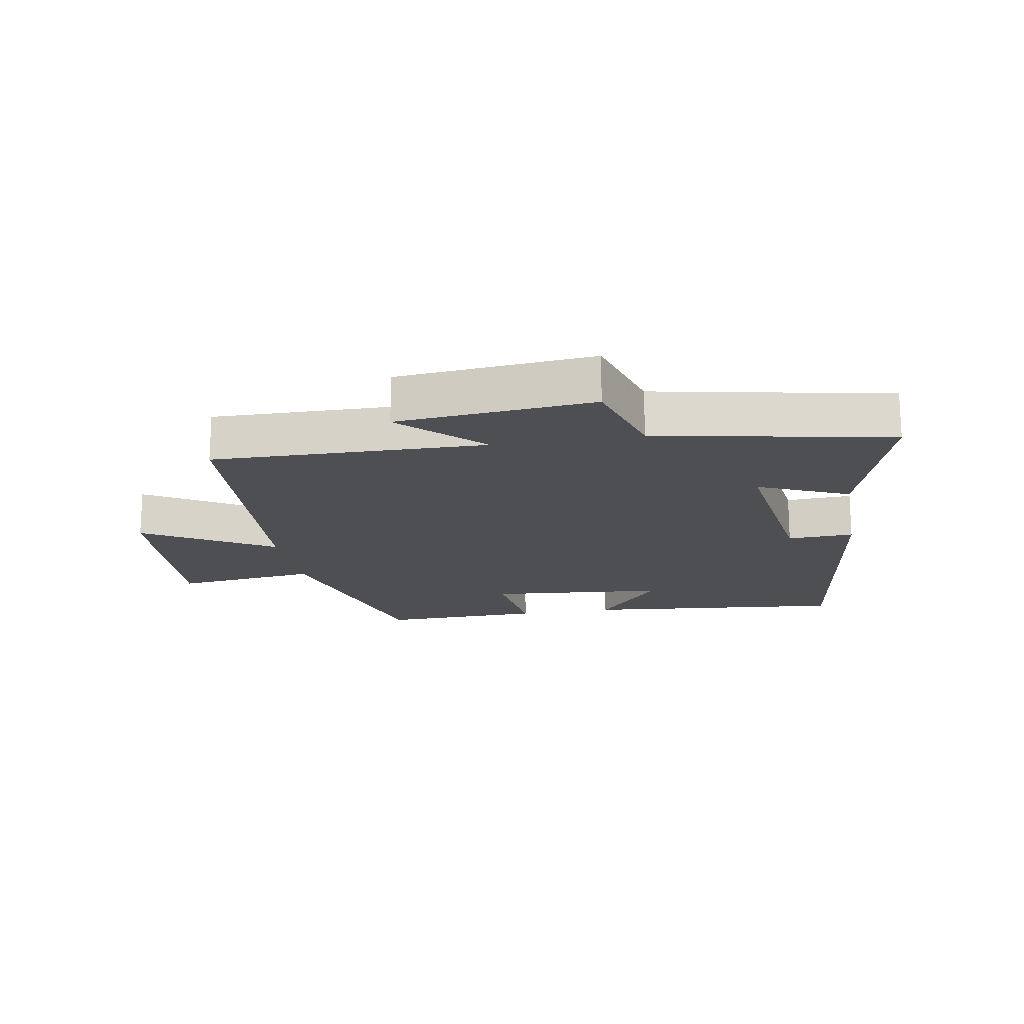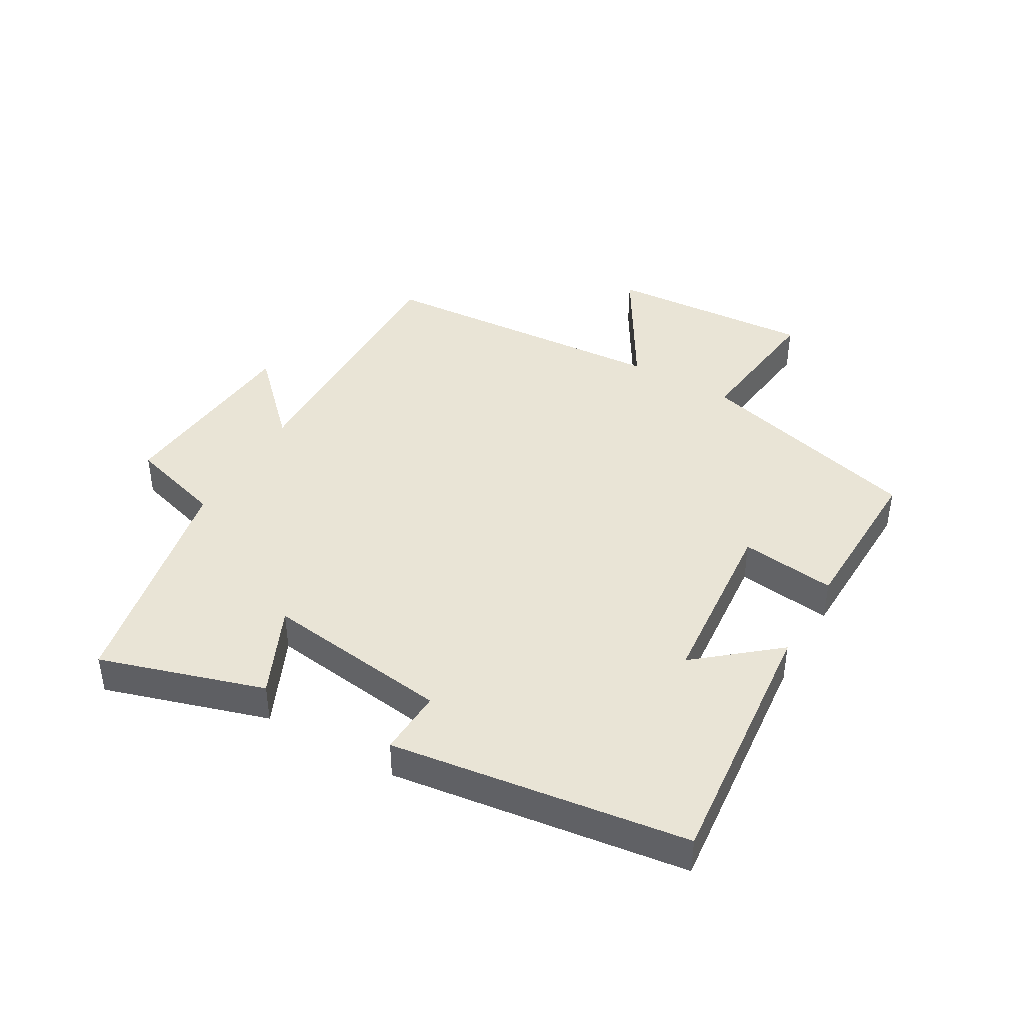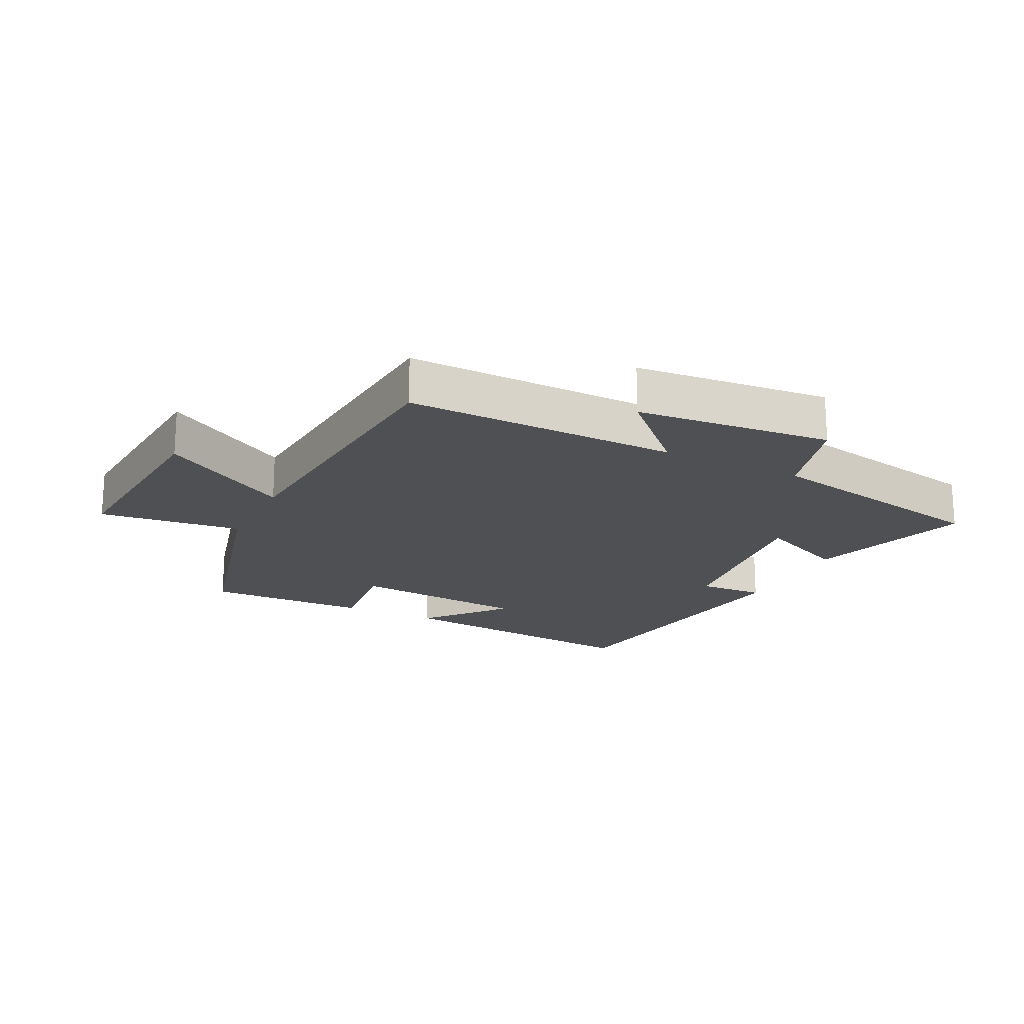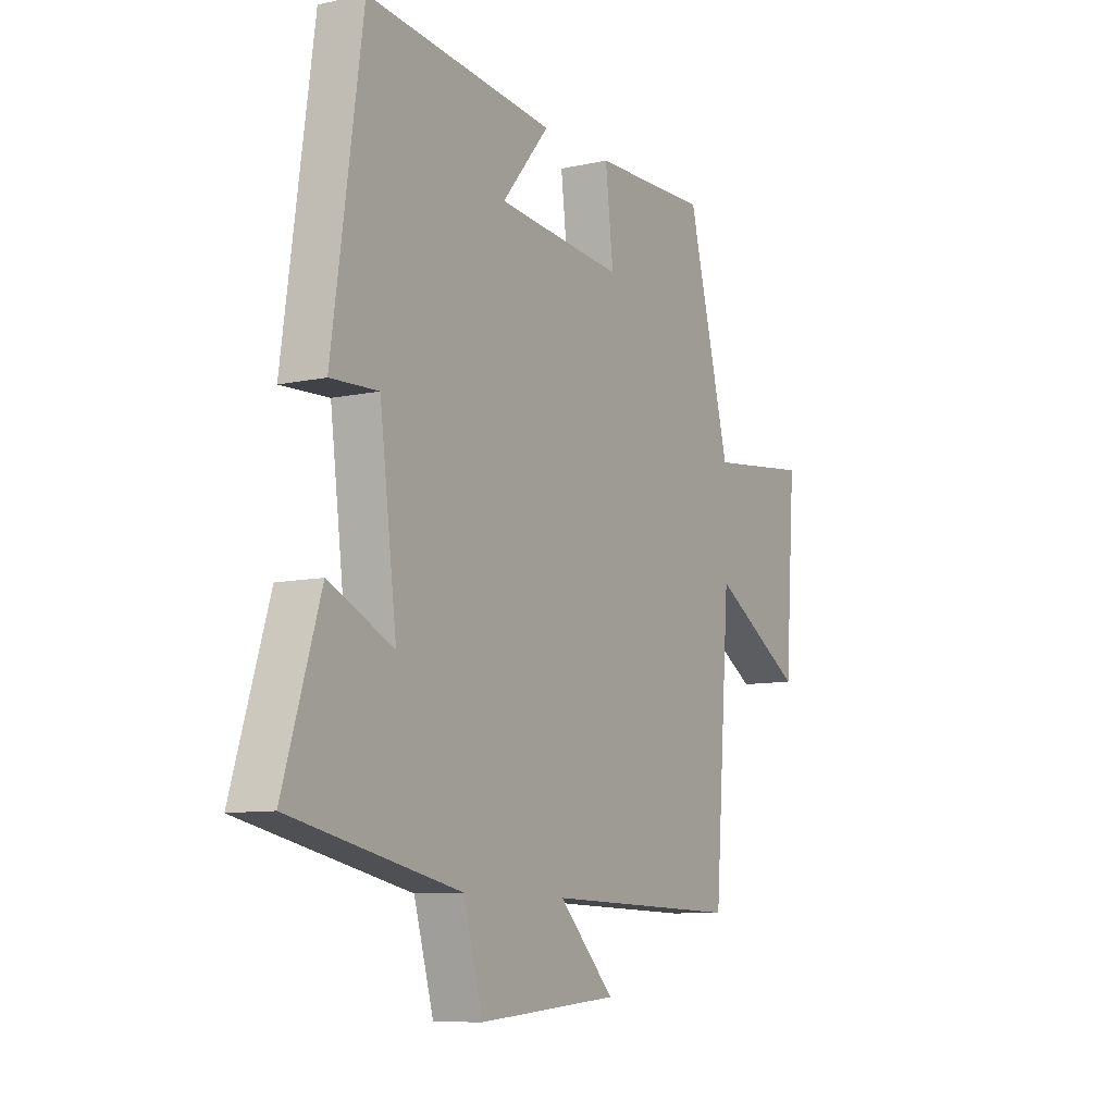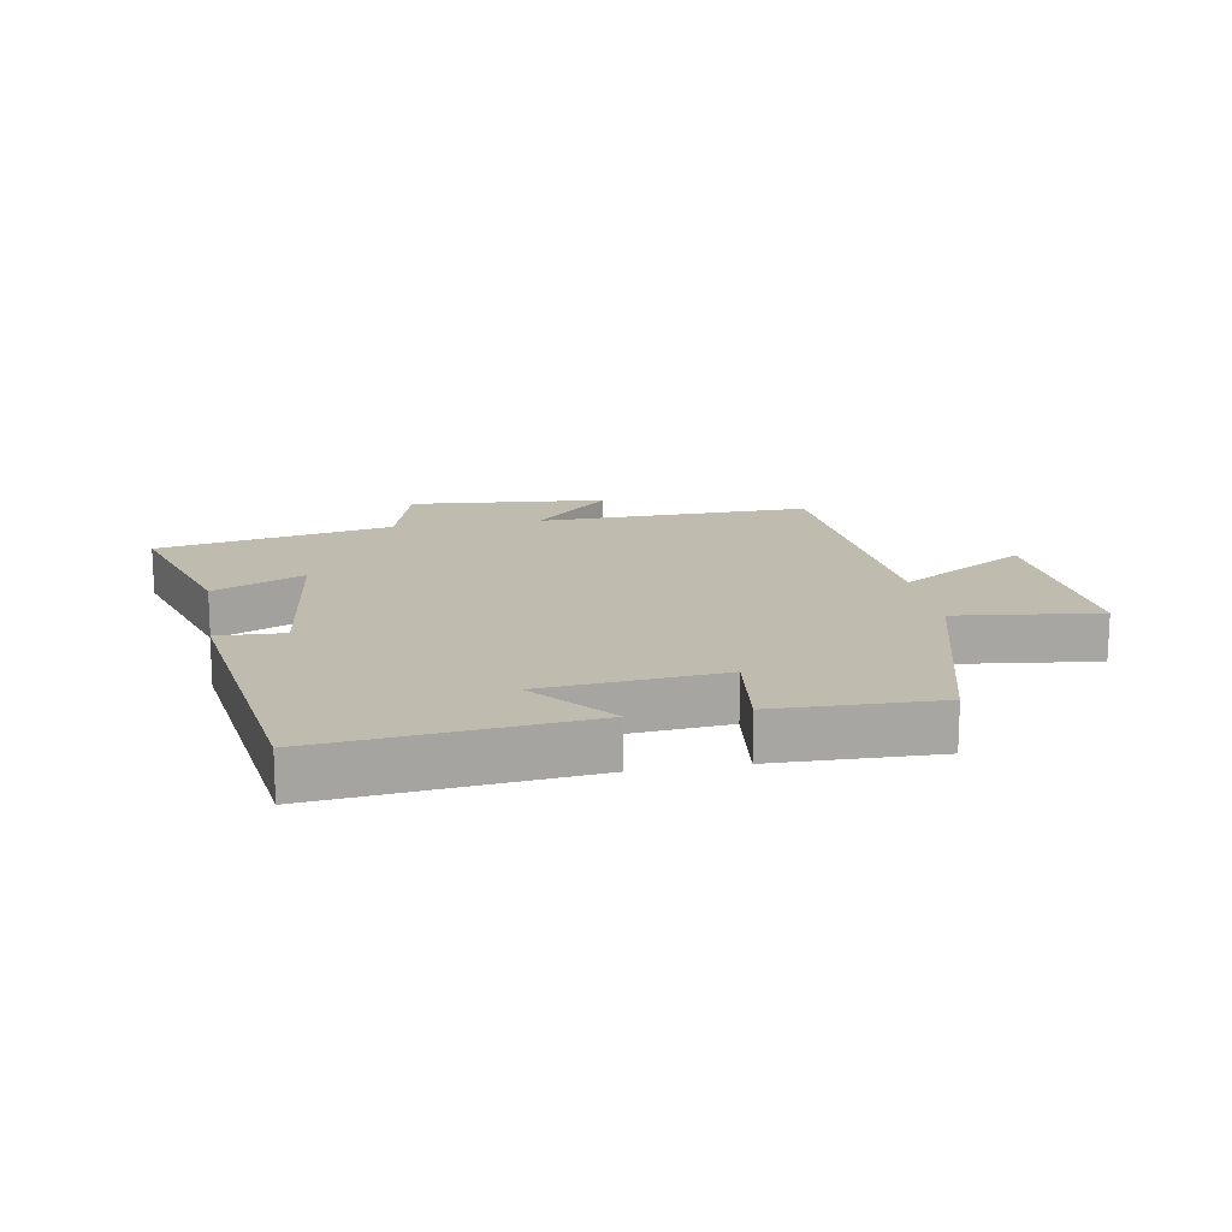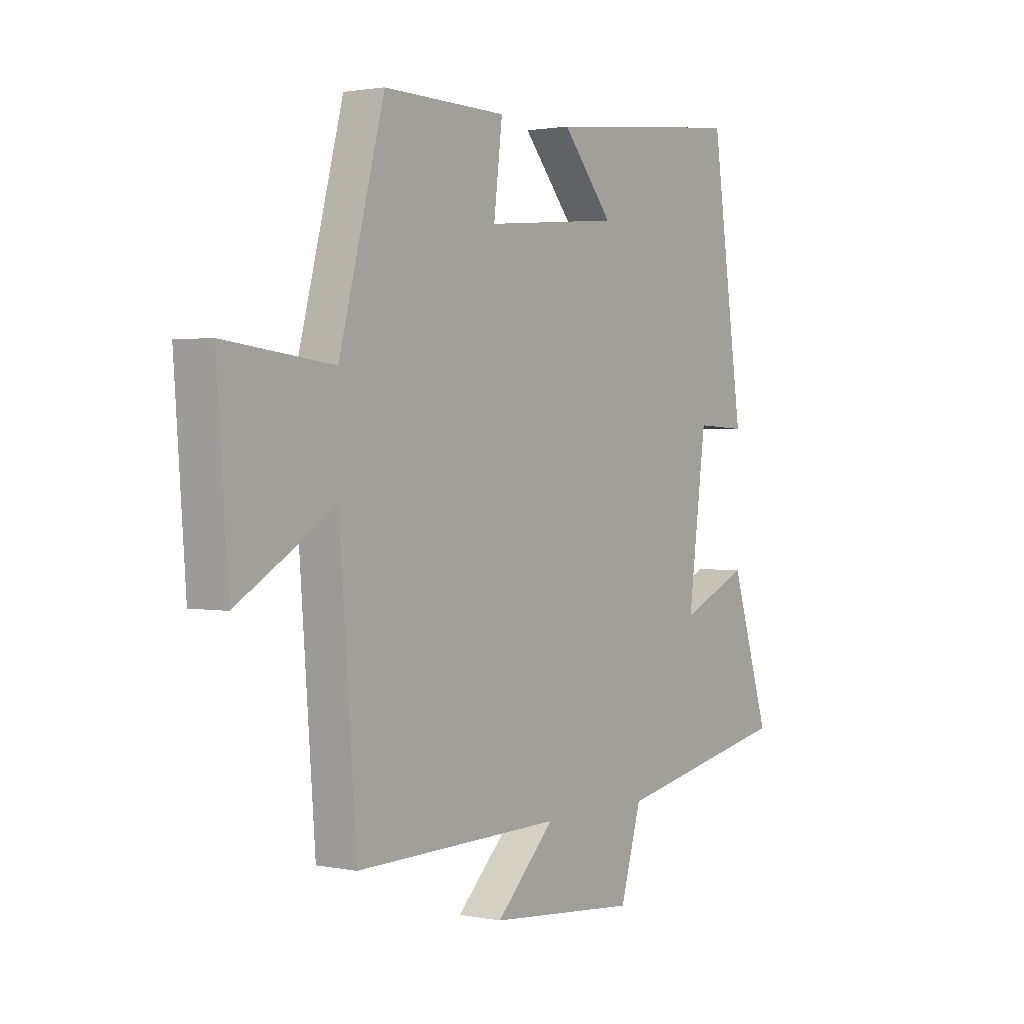
<metadata>
{"format":"obj","ext":"obj","renderer":"f3d","projection":"perspective","resolution":1024,"background":"white","views":[{"elev":-17.5,"azim":-169.8,"up":"+Y"},{"elev":42.5,"azim":-59.8,"up":"+Y"},{"elev":-19.2,"azim":153.7,"up":"+Y"},{"elev":-9.2,"azim":-59.8,"up":"+Z"},{"elev":16.0,"azim":-9.9,"up":"+Y"},{"elev":1.6,"azim":125.8,"up":"+Z"}]}
</metadata>
<code>
v 0.405 0.07 0.506
v 0.5 0.07 0.142
v 0.729 0.07 0.169
v 0.705 0.07 -0.159
v 0.5 0.07 -0.036
v 0.464 0.07 -0.509
v 0.027 0.07 -0.5
v 0.151 0.07 -0.624
v -0.163 0.07 -0.652
v -0.207 0.07 -0.5
v -0.582 0.07 -0.424
v -0.5 0.07 -0.161
v -0.356 0.07 -0.226
v -0.394 0.07 0.072
v -0.5 0.07 0.067
v -0.433 0.07 0.543
v -0.014 0.07 0.5
v -0.12 0.07 0.373
v 0.164 0.07 0.347
v 0.146 0.07 0.5
v 0.405 0 0.506
v 0.5 0 0.142
v 0.729 0 0.169
v 0.705 0 -0.159
v 0.5 0 -0.036
v 0.464 0 -0.509
v 0.027 0 -0.5
v 0.151 0 -0.624
v -0.163 0 -0.652
v -0.207 0 -0.5
v -0.582 0 -0.424
v -0.5 0 -0.161
v -0.356 0 -0.226
v -0.394 0 0.072
v -0.5 0 0.067
v -0.433 0 0.543
v -0.014 0 0.5
v -0.12 0 0.373
v 0.164 0 0.347
v 0.146 0 0.5
f 19 20 1 2
f 18 19 2
f 15 16 17 18
f 14 15 18 2
f 13 14 2
f 10 11 12 13
f 10 13 2 3
f 7 8 9 10
f 5 6 7
f 5 7 10
f 3 4 5
f 3 5 10
f 22 21 40 39
f 22 39 38
f 38 37 36 35
f 22 38 35 34
f 22 34 33
f 33 32 31 30
f 23 22 33 30
f 30 29 28 27
f 27 26 25
f 30 27 25
f 25 24 23
f 30 25 23
f 1 21 22 2
f 2 22 23 3
f 3 23 24 4
f 4 24 25 5
f 5 25 26 6
f 6 26 27 7
f 7 27 28 8
f 8 28 29 9
f 9 29 30 10
f 10 30 31 11
f 11 31 32 12
f 12 32 33 13
f 13 33 34 14
f 14 34 35 15
f 15 35 36 16
f 16 36 37 17
f 17 37 38 18
f 18 38 39 19
f 19 39 40 20
f 20 40 21 1

</code>
